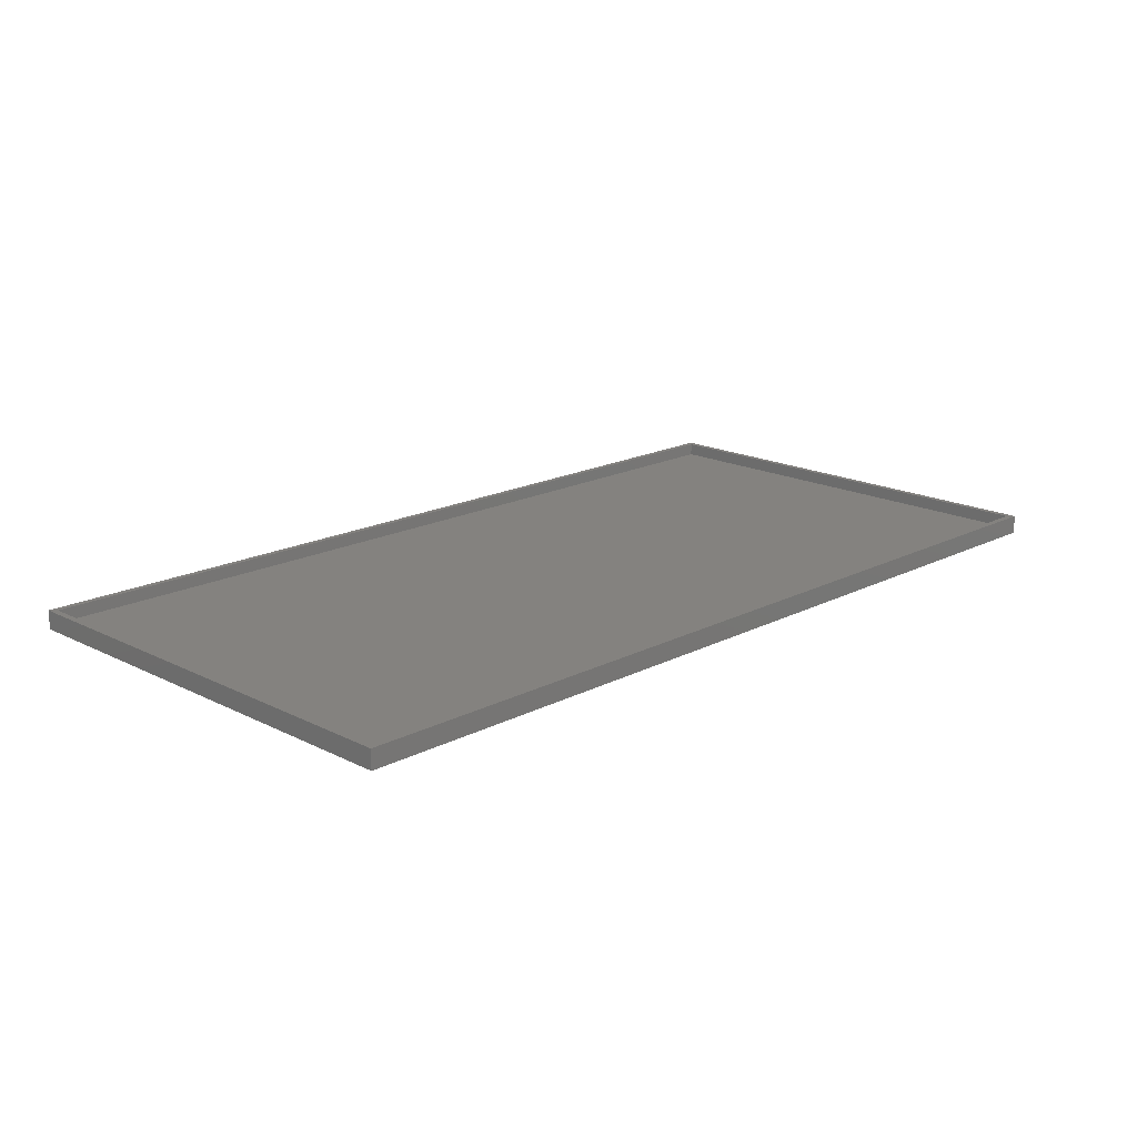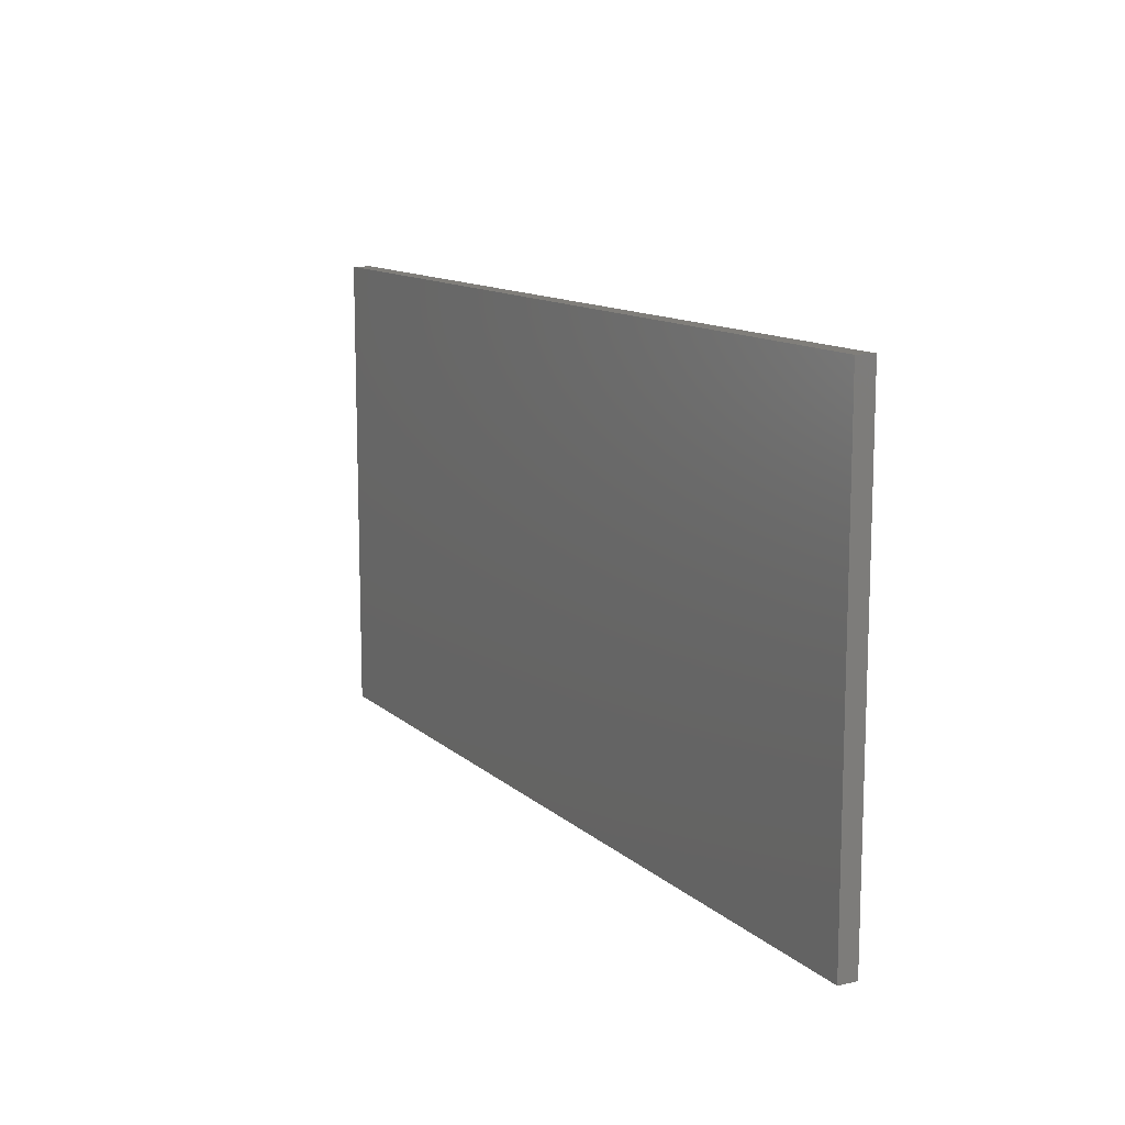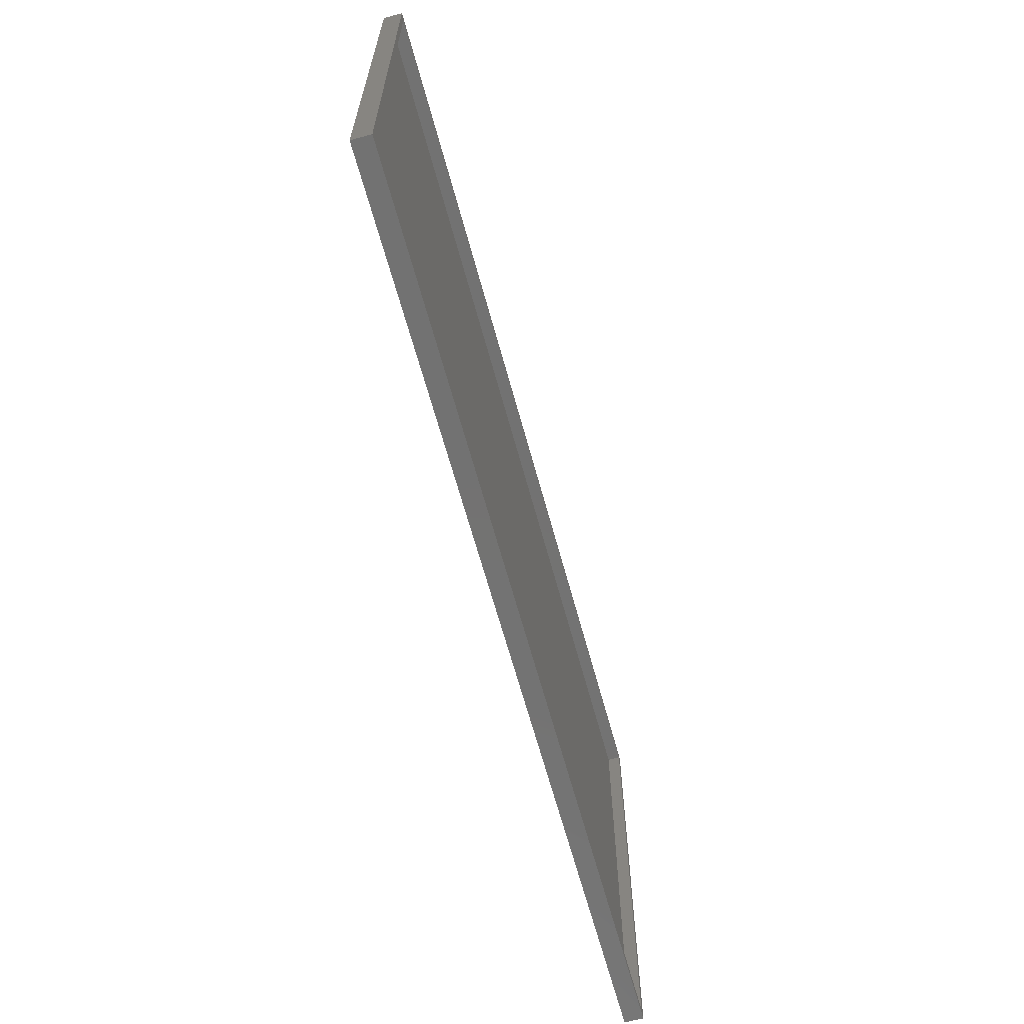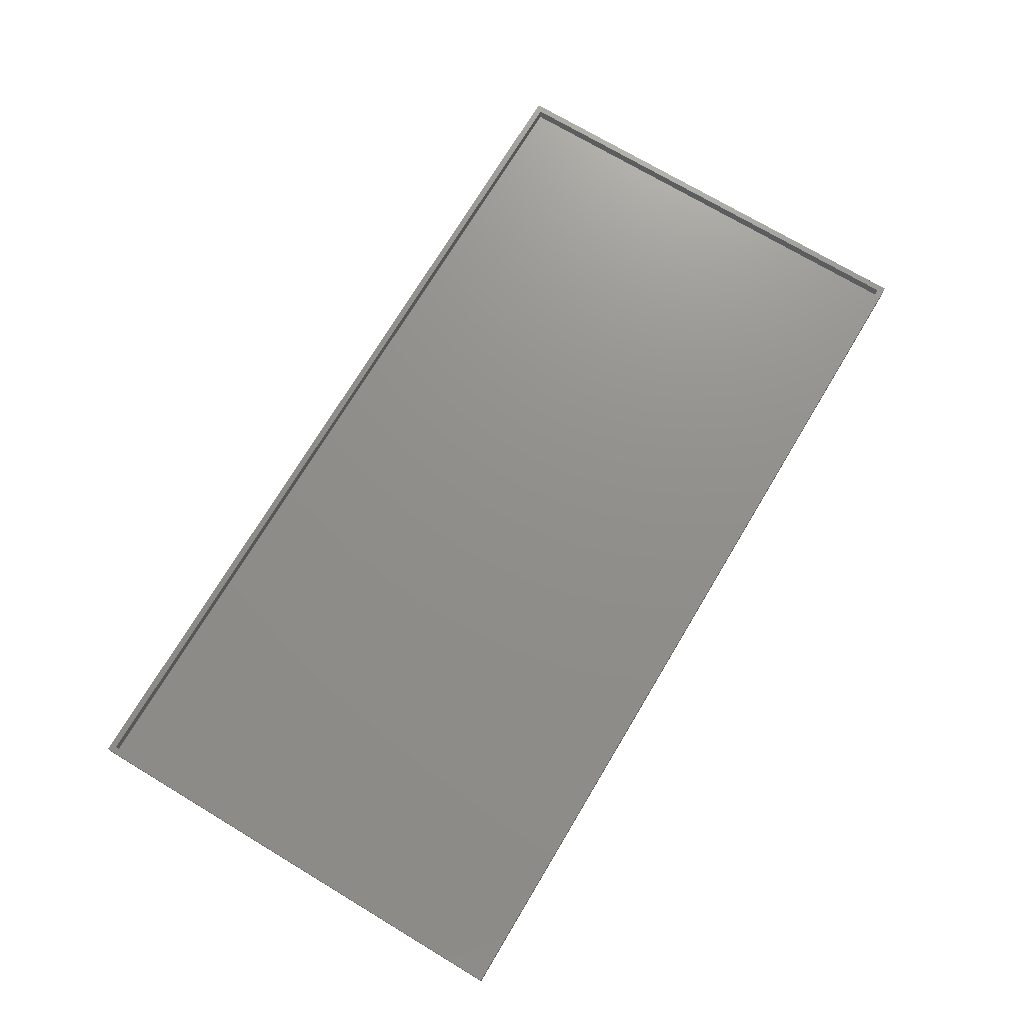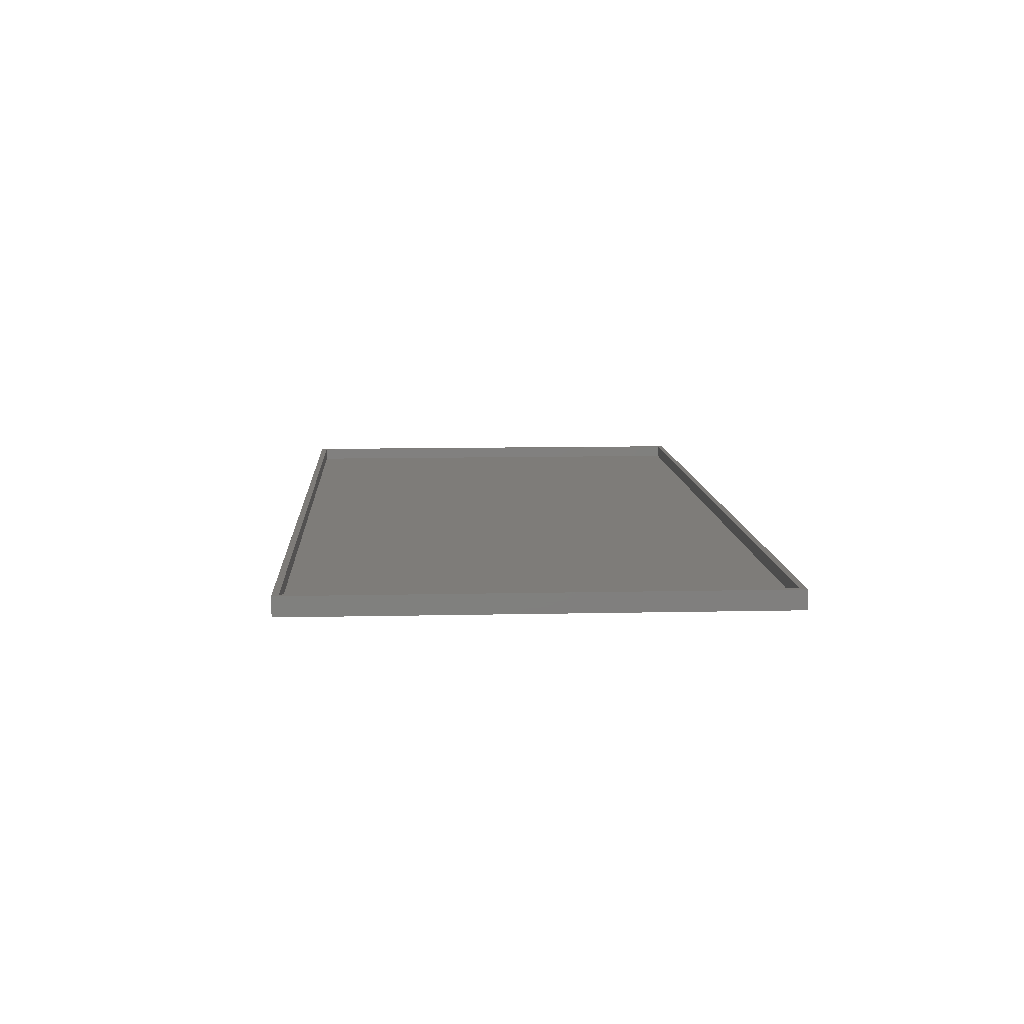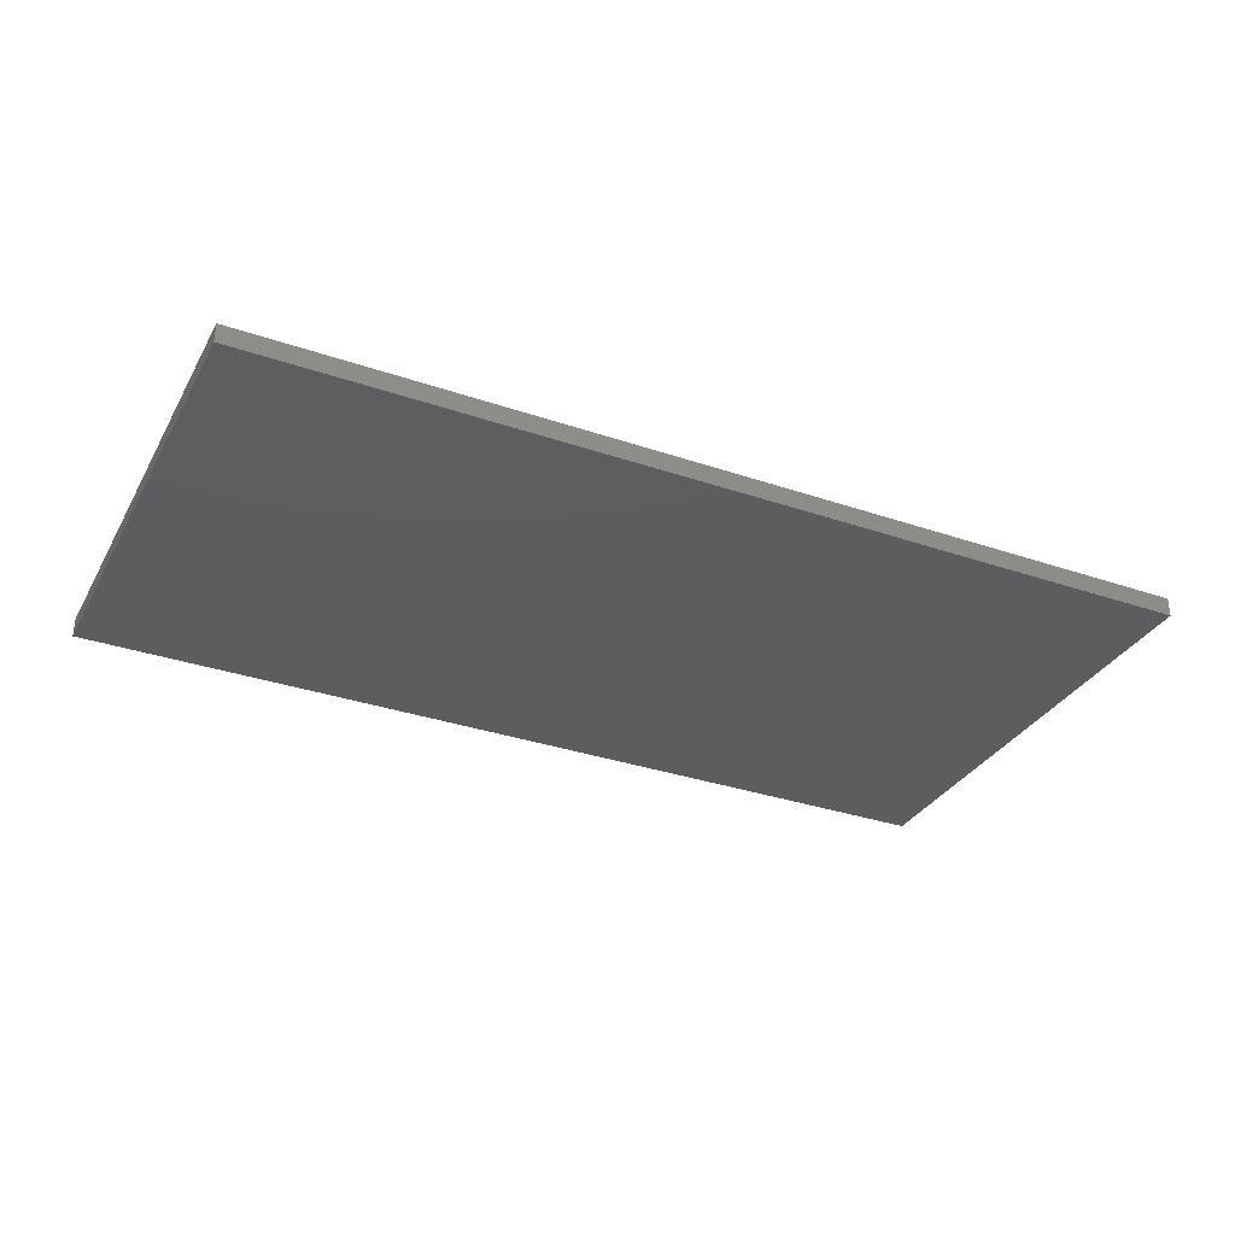
<metadata>
{"format":"stl","ext":"stl","renderer":"f3d","projection":"perspective","resolution":1024,"background":"white","views":[{"elev":17.7,"azim":134.7,"up":"+Y"},{"elev":12.0,"azim":62.2,"up":"+Z"},{"elev":-64.6,"azim":105.2,"up":"+Z"},{"elev":72.9,"azim":120.9,"up":"+Y"},{"elev":10.1,"azim":-93.3,"up":"+Y"},{"elev":-32.8,"azim":-25.3,"up":"+Y"}]}
</metadata>
<code>
# stl→obj: 16 verts, 28 faces
v -0.5625 3.287e-17 0.2874
v -0.5625 1.301e-18 -0.2812
v -0.5703 3.243e-17 0.2952
v -0.5703 0 -0.2891
v 0.5625 1.582e-16 0.2952
v 0.5547 1.253e-16 -0.2812
v 0.5547 1.569e-16 0.2874
v 0.5625 1.258e-16 -0.2891
v -0.5625 -0.01562 -0.2812
v 0.5547 -0.01562 -0.2812
v 0.5547 -0.01562 0.2874
v -0.5625 -0.01562 0.2874
v -0.5703 -0.02344 -0.2891
v 0.5625 -0.02344 -0.2891
v -0.5703 -0.02344 0.2952
v 0.5625 -0.02344 0.2952
f 1 2 3
f 2 4 3
f 5 6 7
f 5 7 1
f 5 1 3
f 8 4 2
f 8 2 6
f 8 6 5
f 9 10 2
f 2 10 6
f 10 11 6
f 6 11 7
f 11 12 7
f 7 12 1
f 12 9 1
f 1 9 2
f 12 11 9
f 9 11 10
f 13 14 15
f 15 14 16
f 15 3 13
f 13 3 4
f 16 5 15
f 15 5 3
f 14 8 16
f 16 8 5
f 13 4 14
f 14 4 8

</code>
